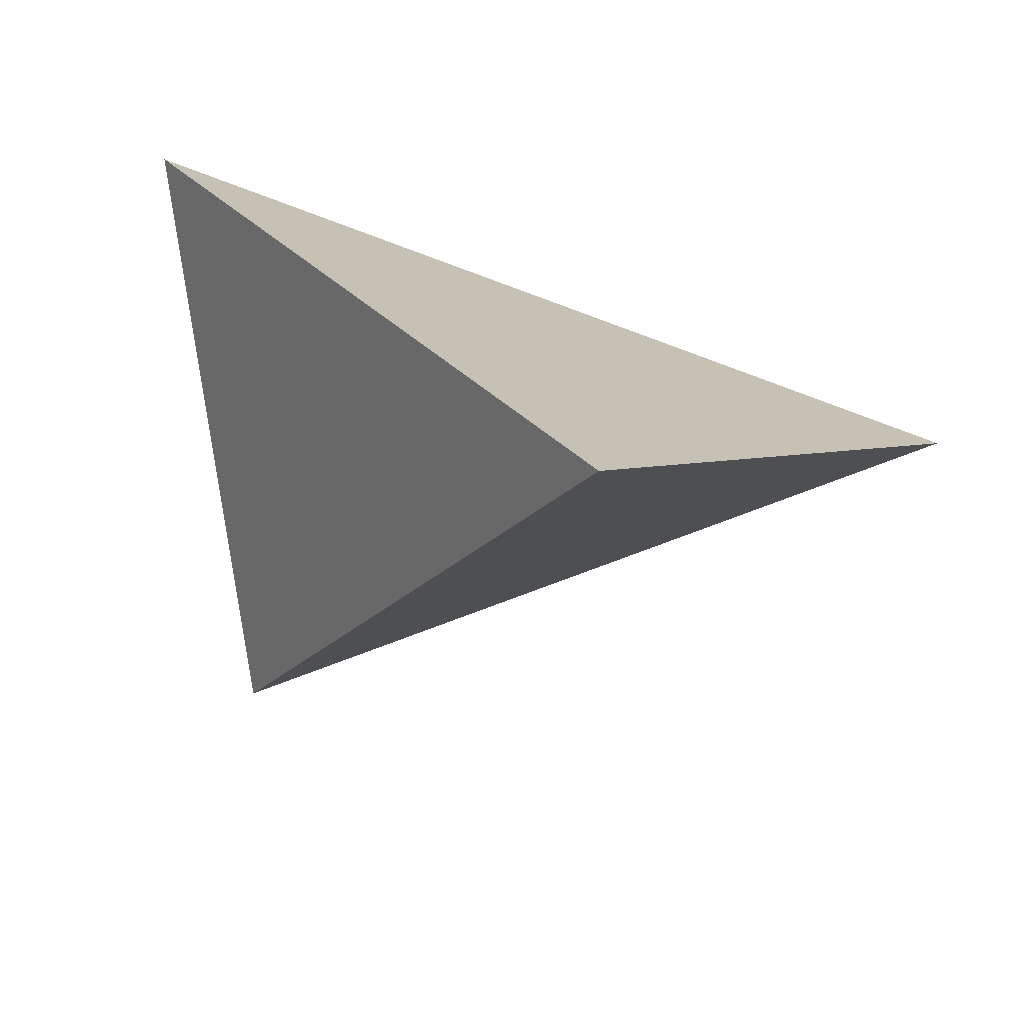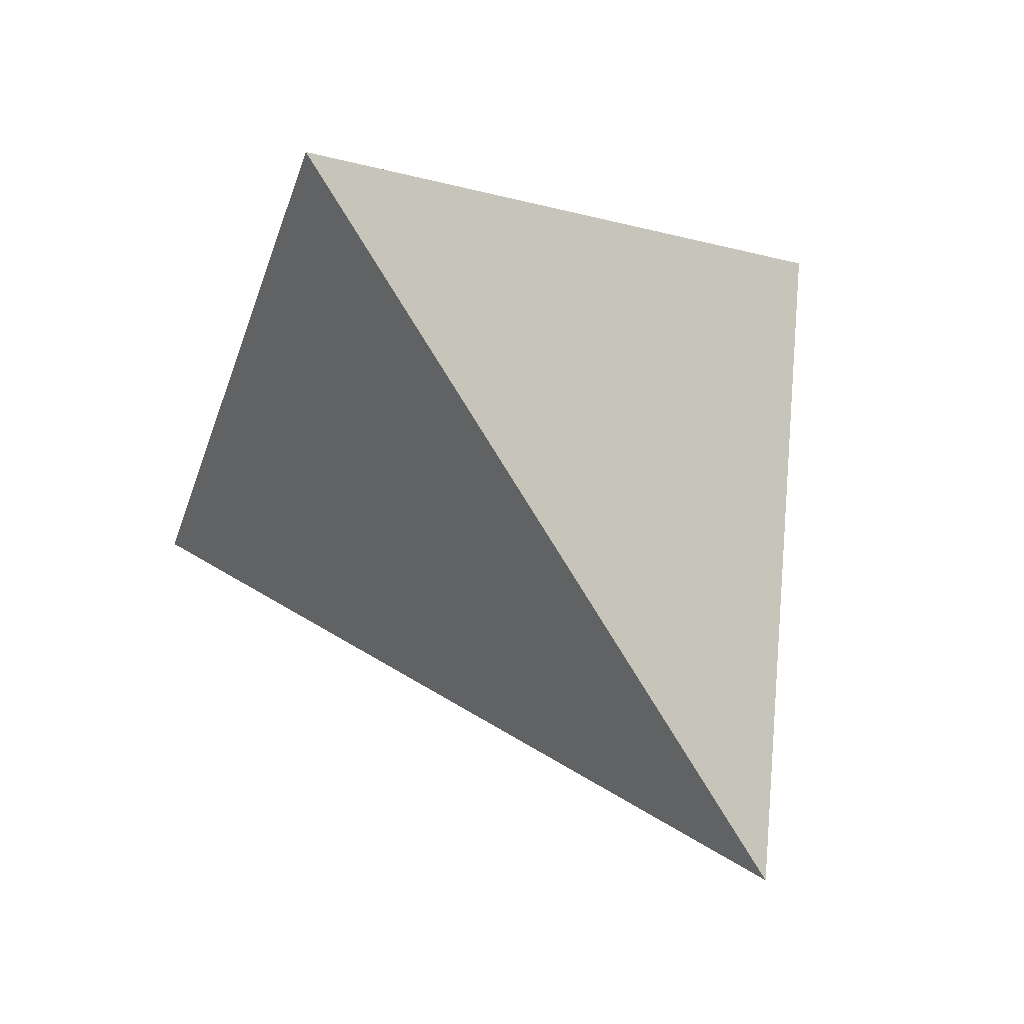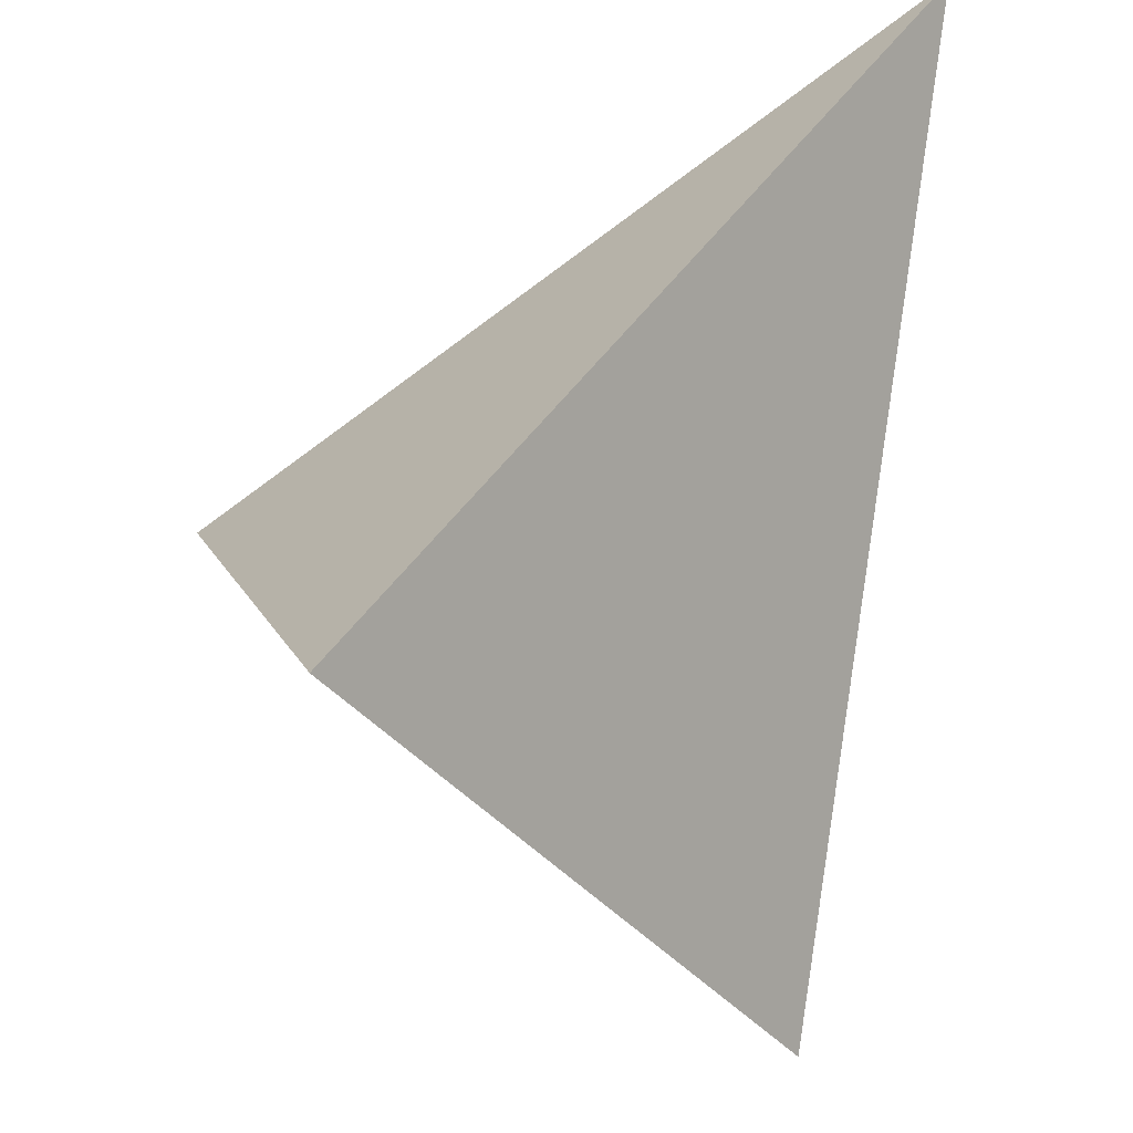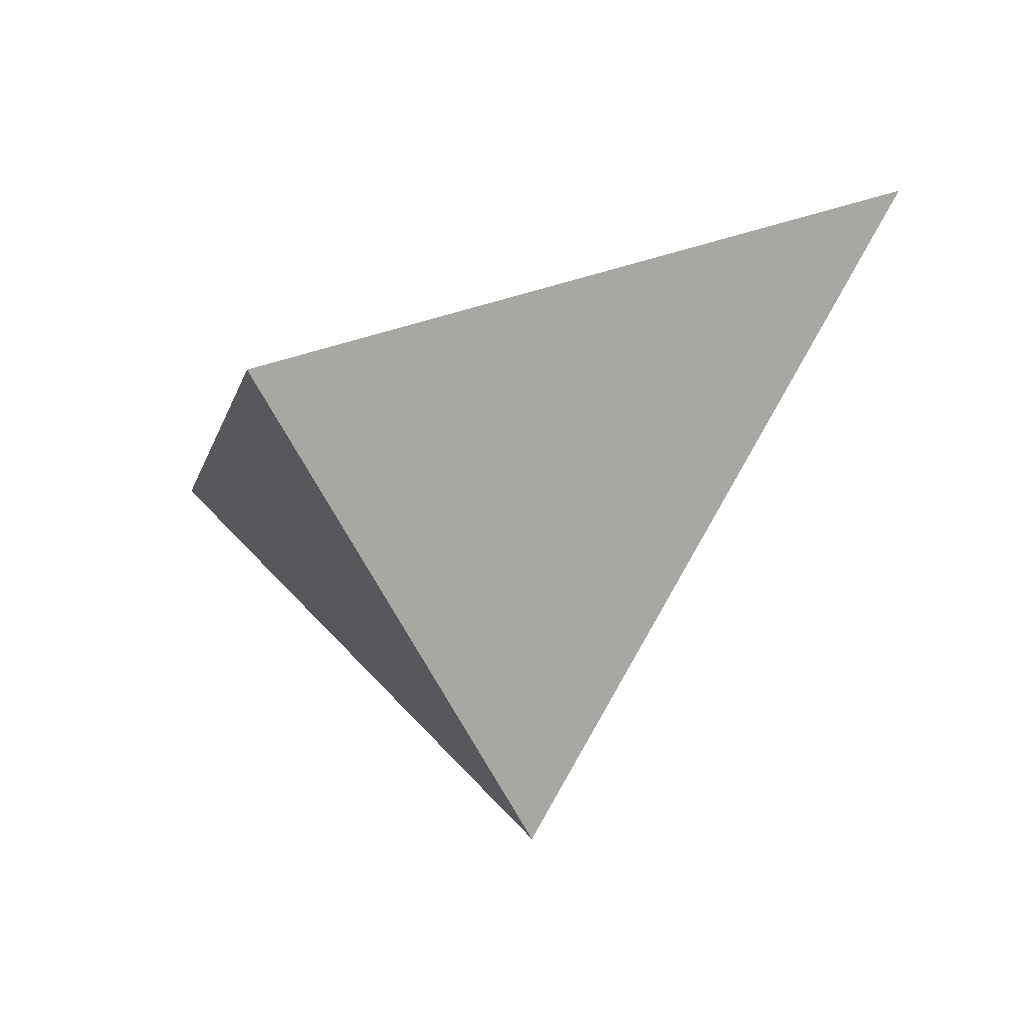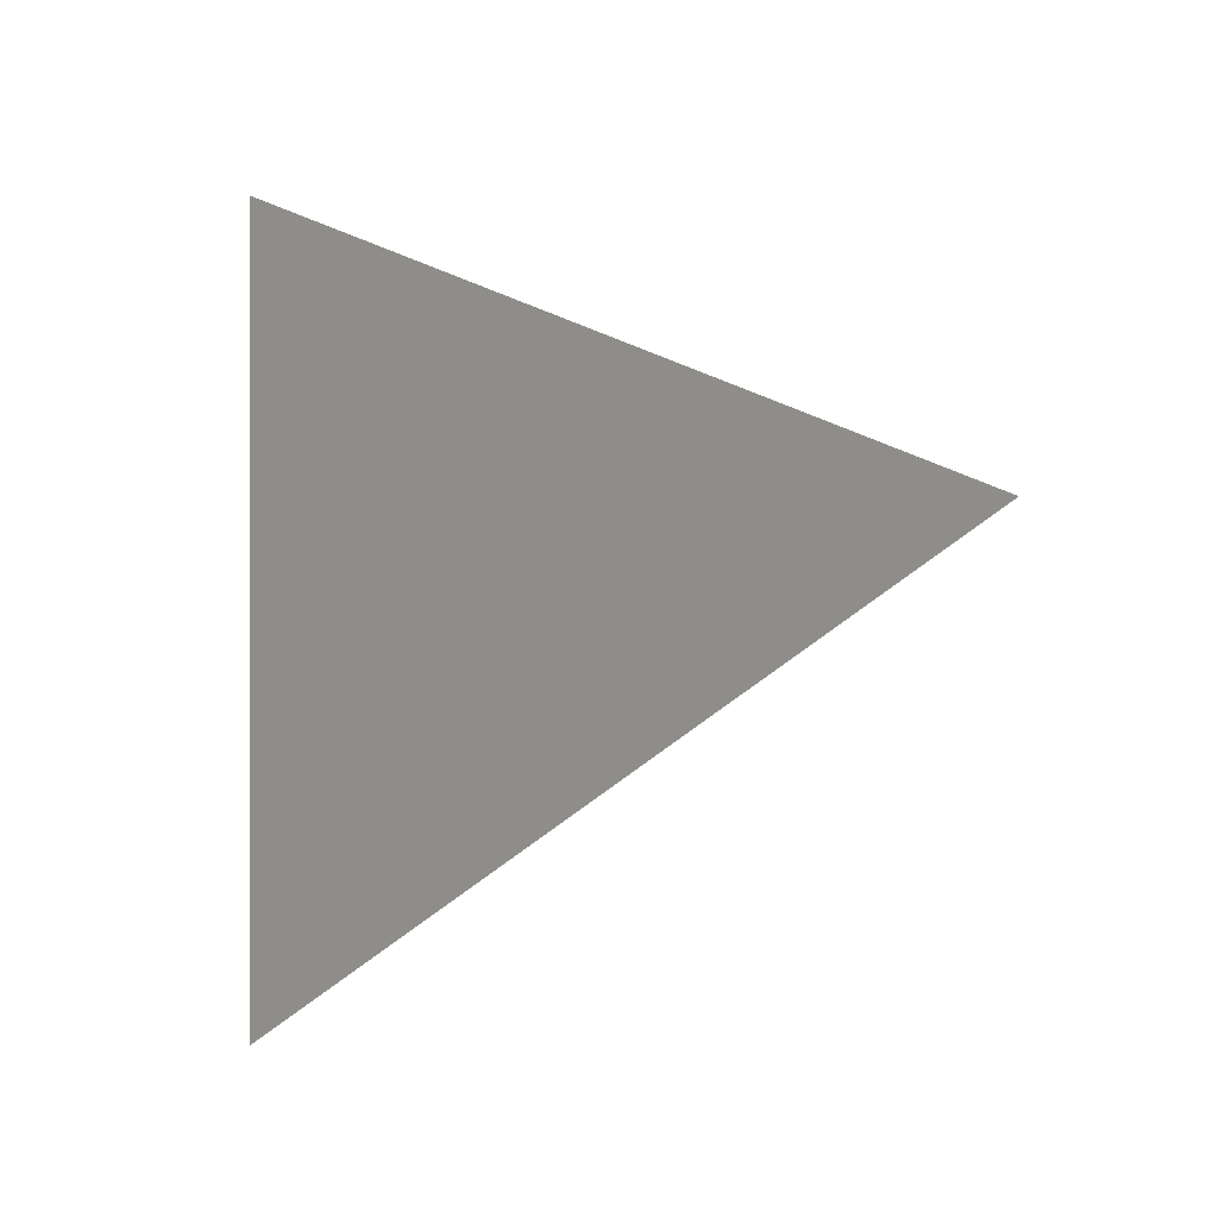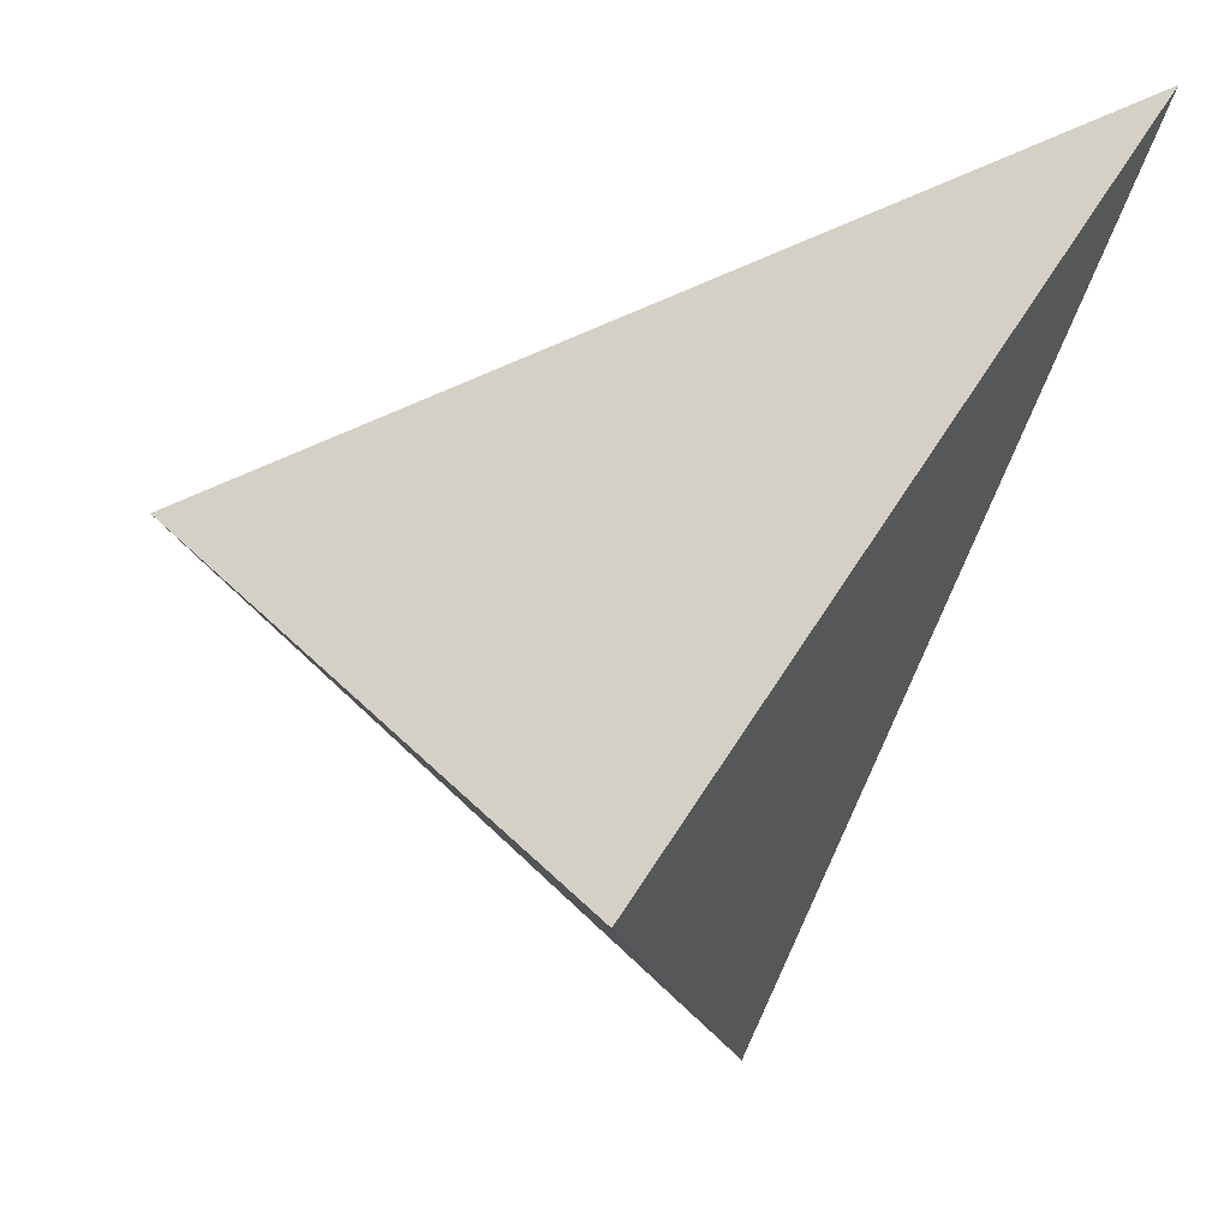
<metadata>
{"format":"obj","ext":"obj","renderer":"f3d","projection":"perspective","resolution":1024,"background":"white","views":[{"elev":-52.4,"azim":-61.3,"up":"+Y"},{"elev":-10.3,"azim":-90.6,"up":"+Y"},{"elev":41.0,"azim":-88.8,"up":"+Y"},{"elev":-39.1,"azim":-92.7,"up":"+Z"},{"elev":32.1,"azim":19.4,"up":"+Y"},{"elev":-36.3,"azim":73.6,"up":"+Z"}]}
</metadata>
<code>
v 0.3026 1.63 -0.5723
v 0.4199 1.137 -0.2509
v 0.6772 1.419 -0.7034
v 0.9467 1.736 -0.1501
f 2 1 3
f 3 1 4
f 4 1 2
f 4 2 3

</code>
